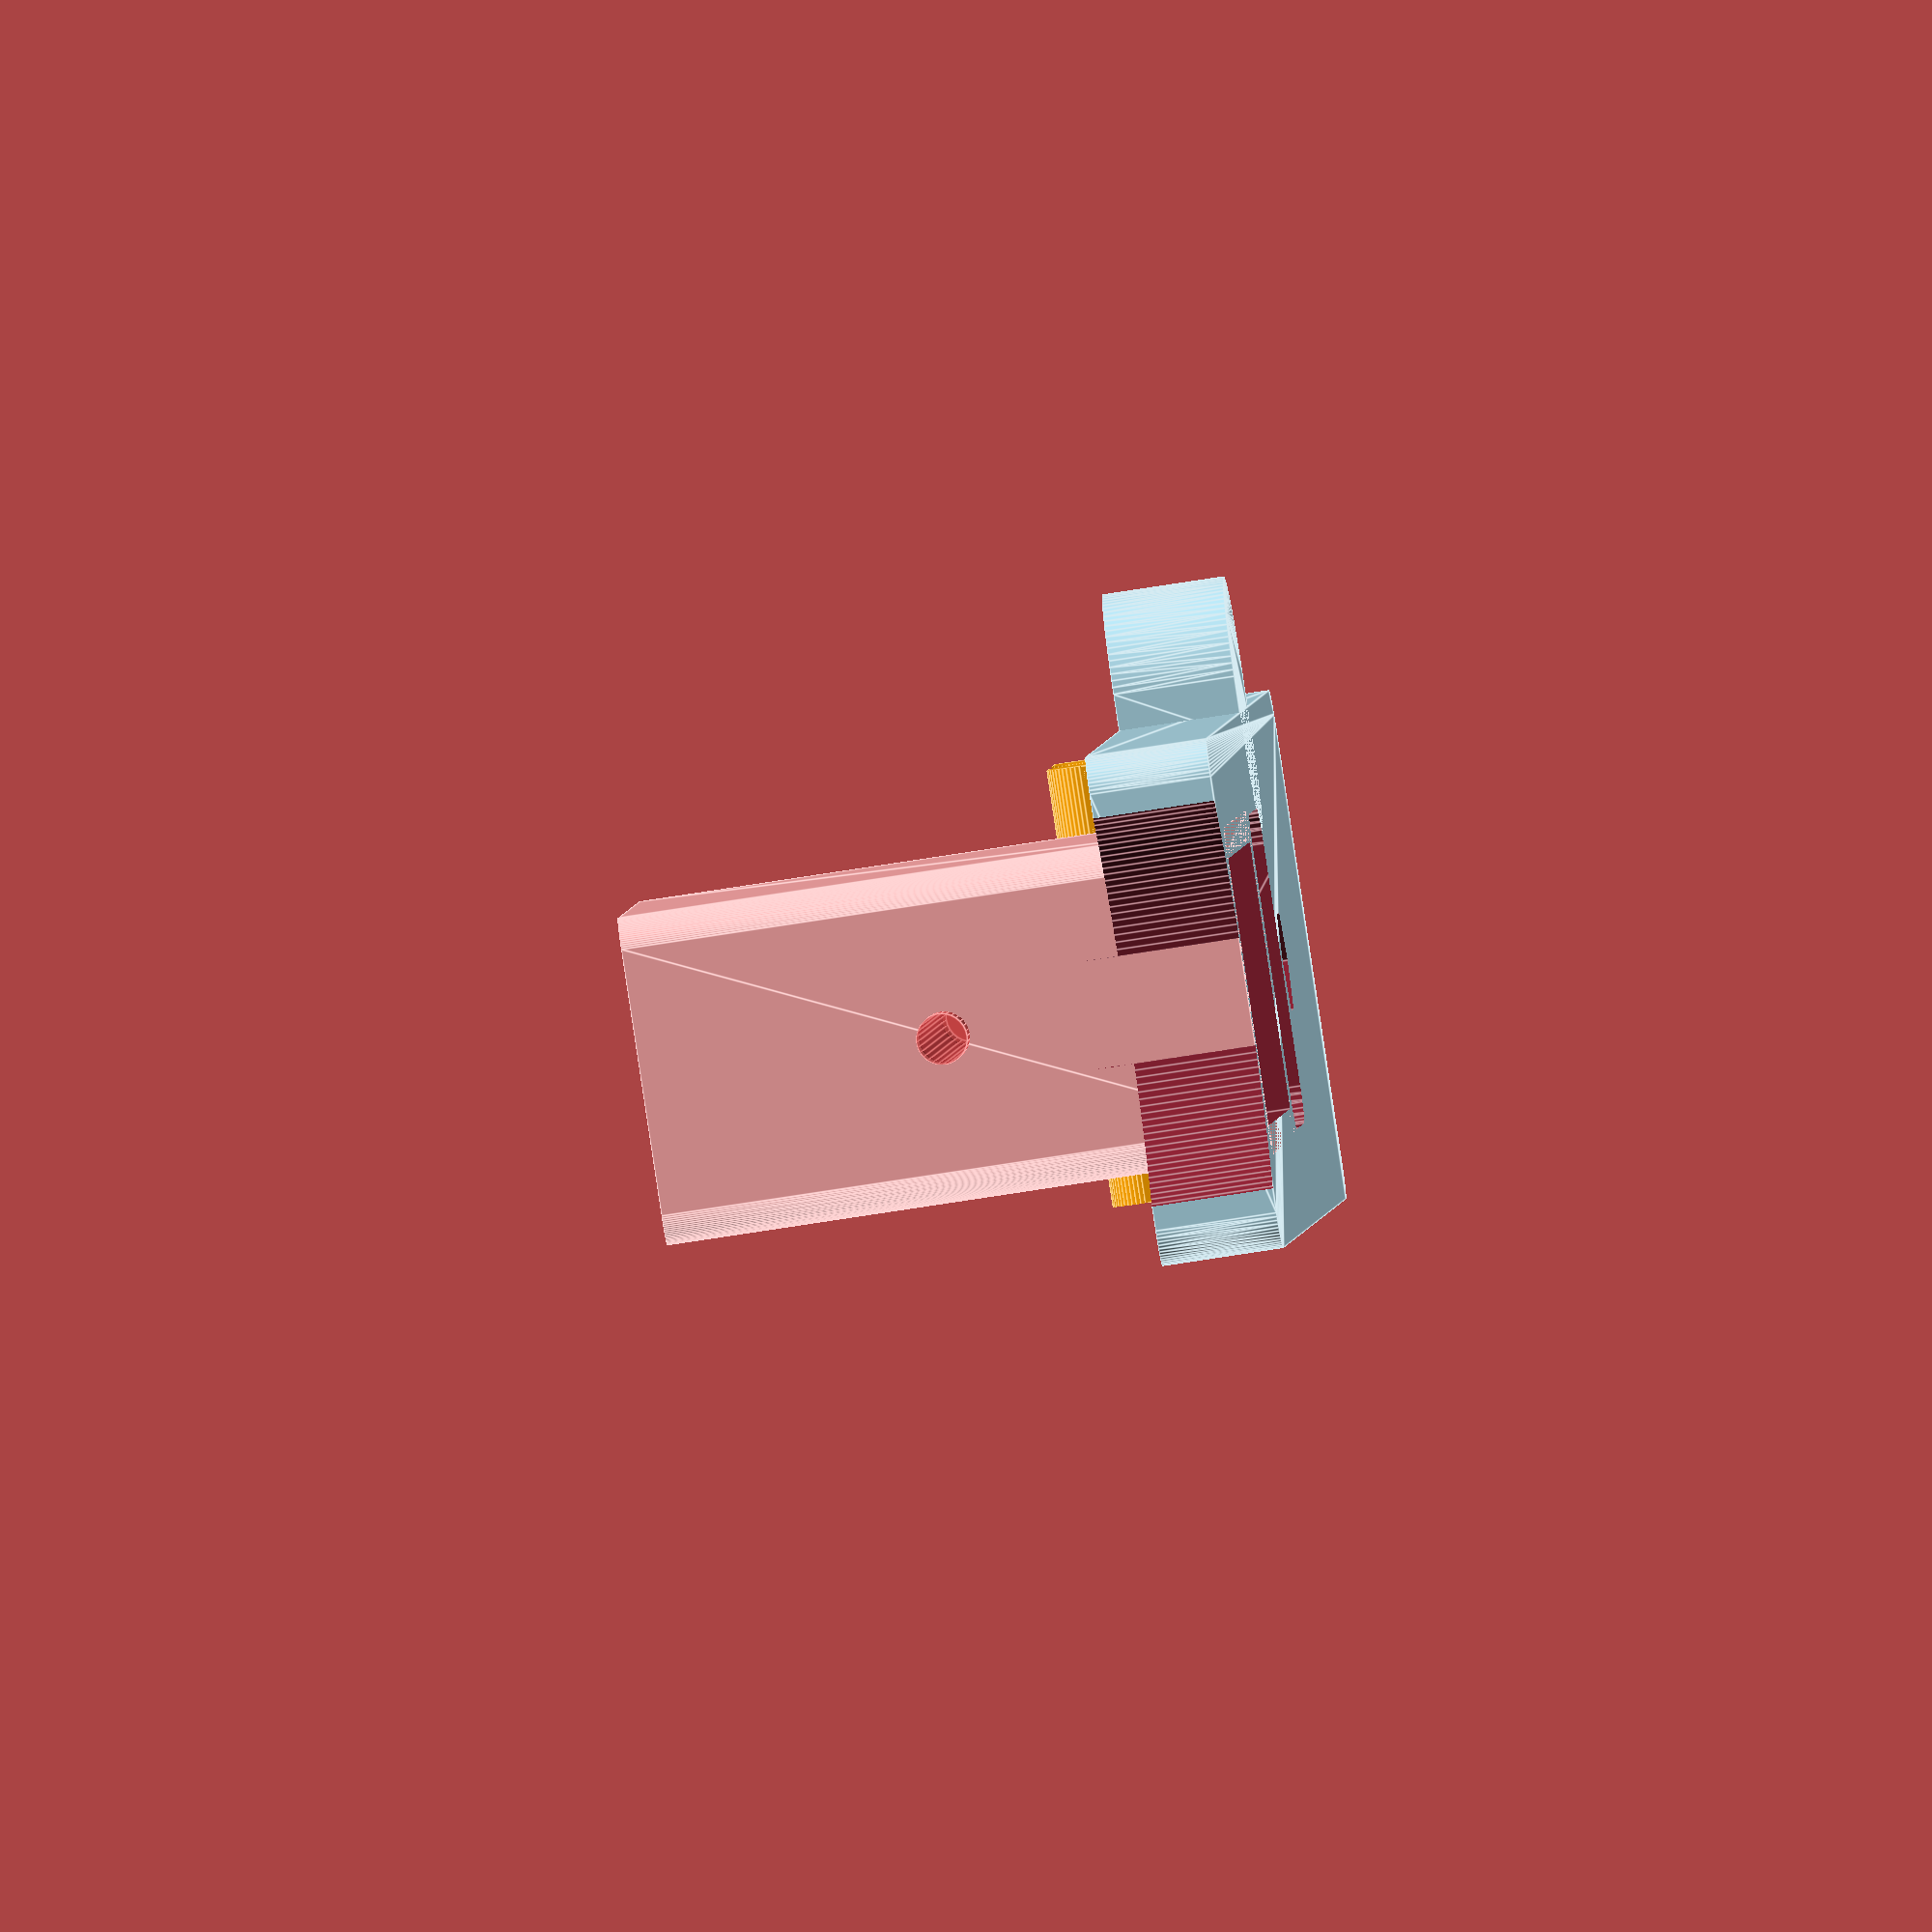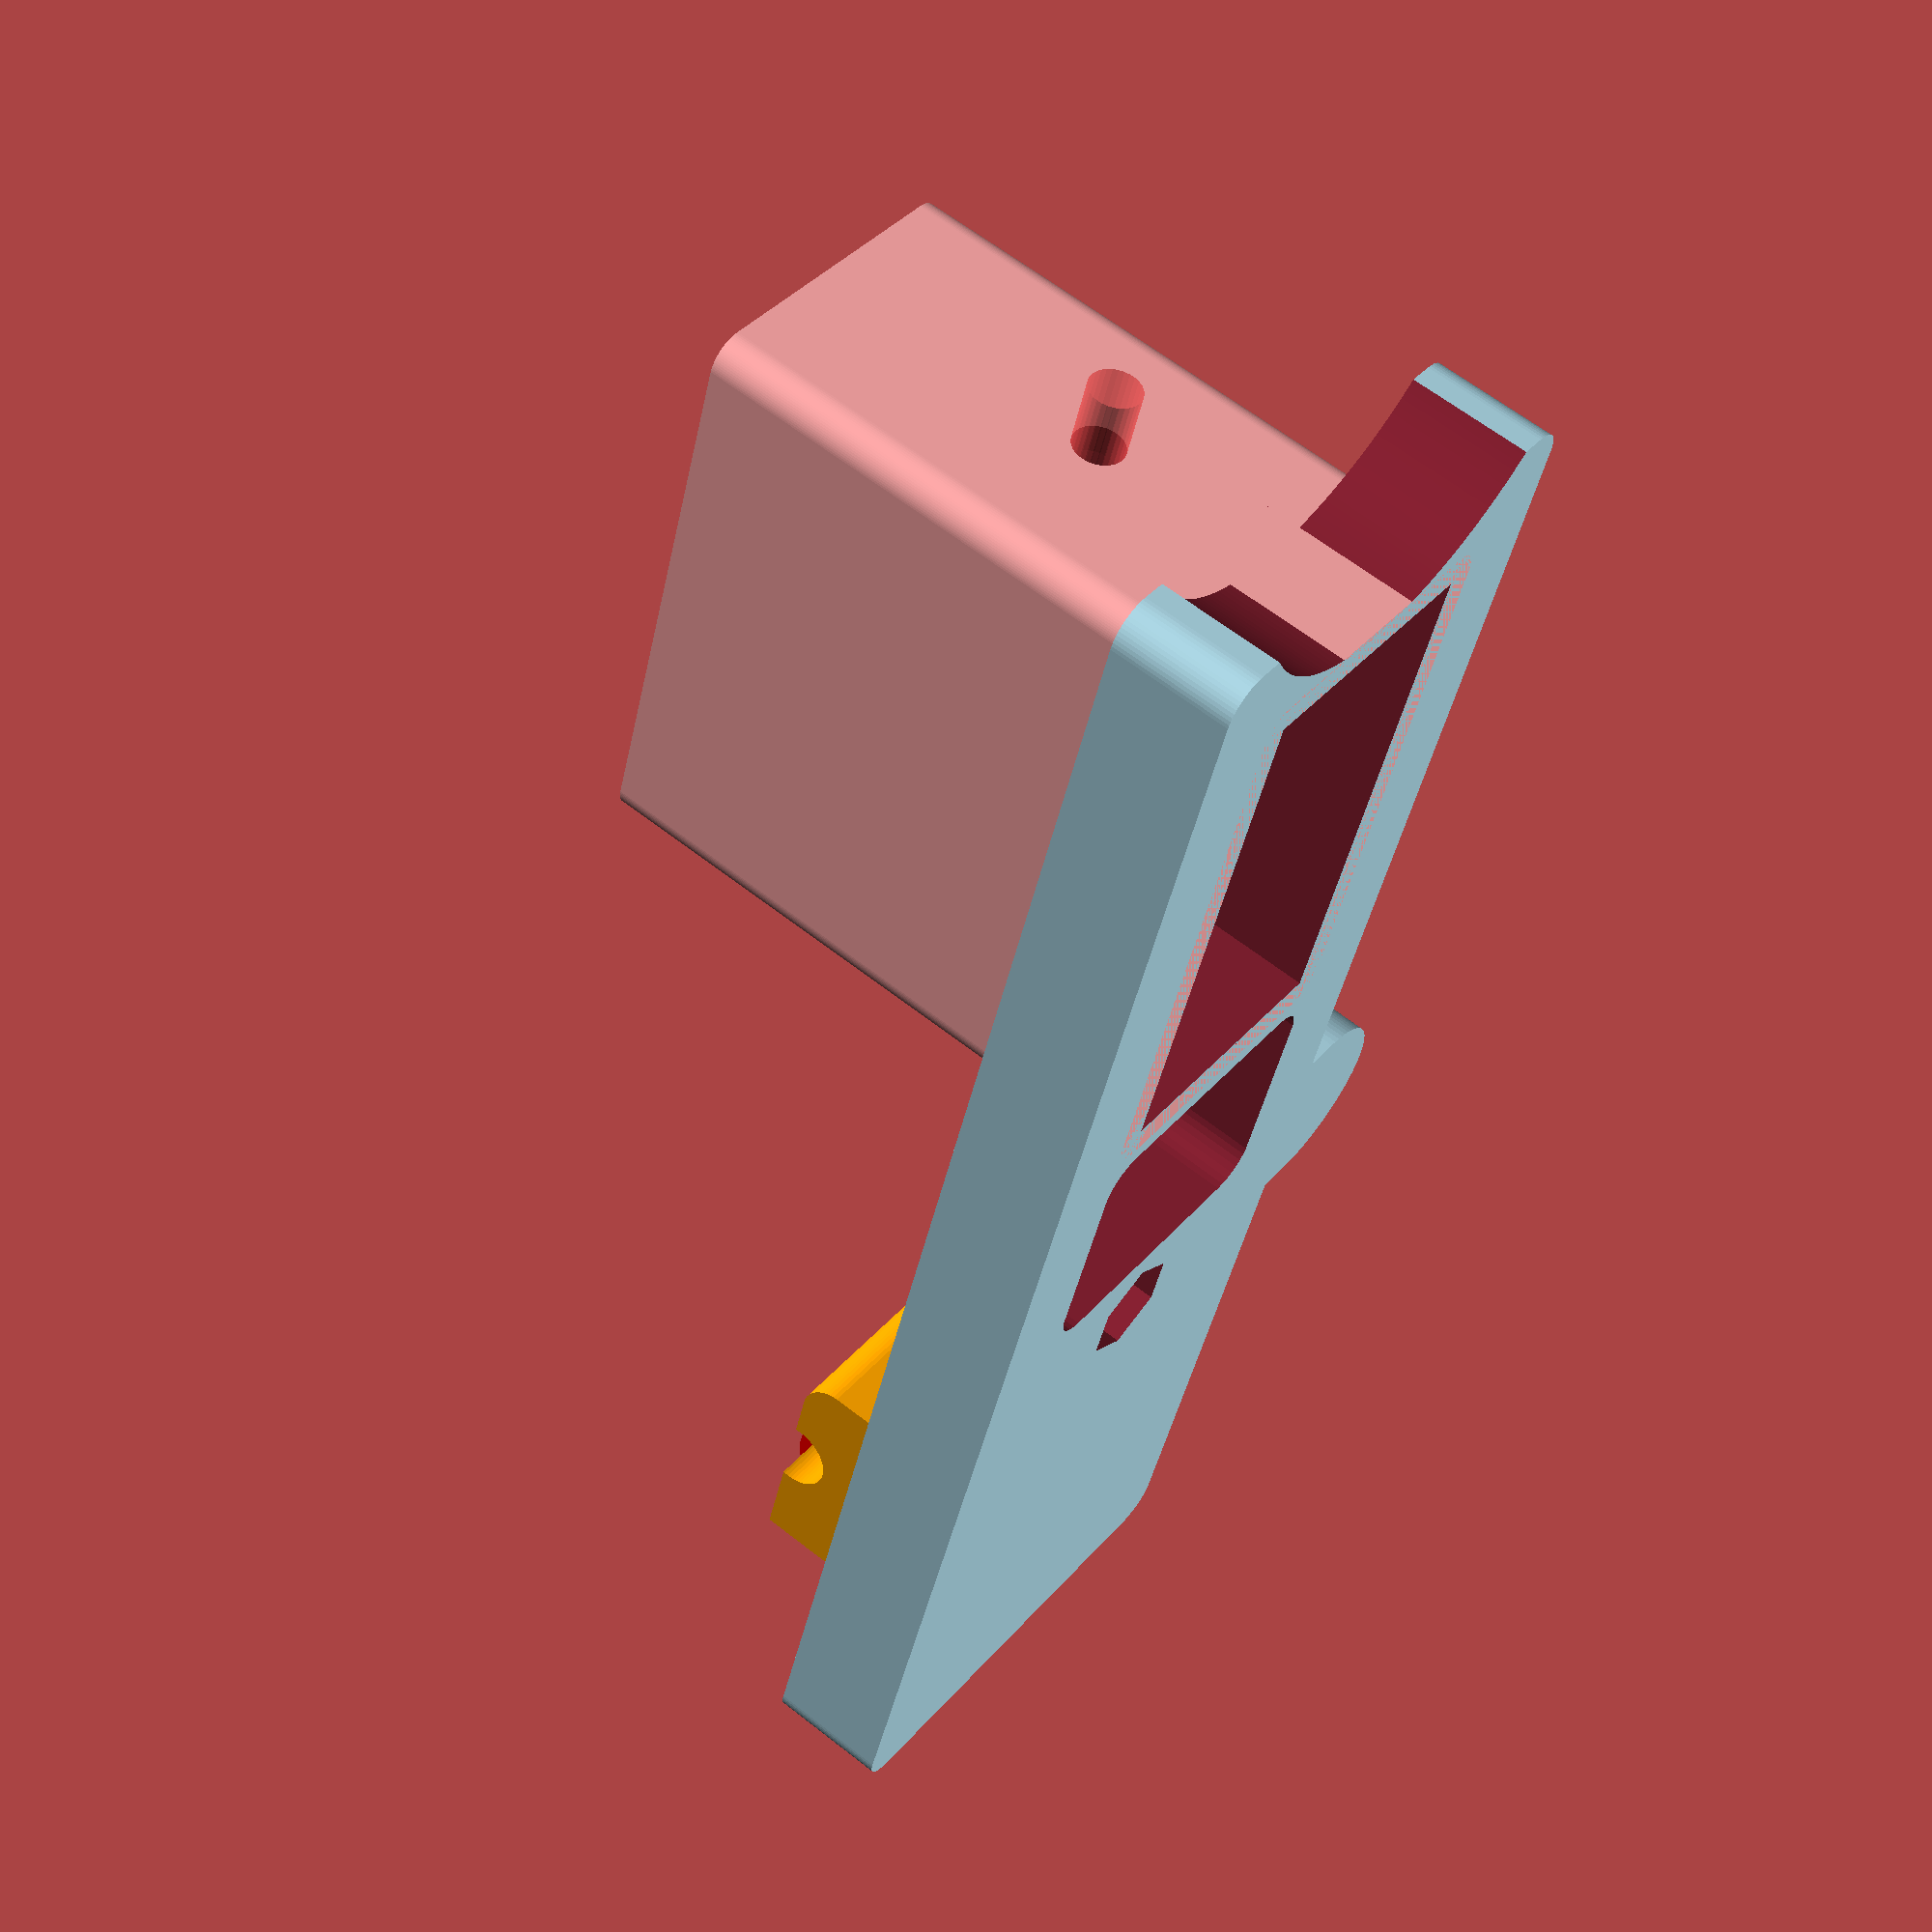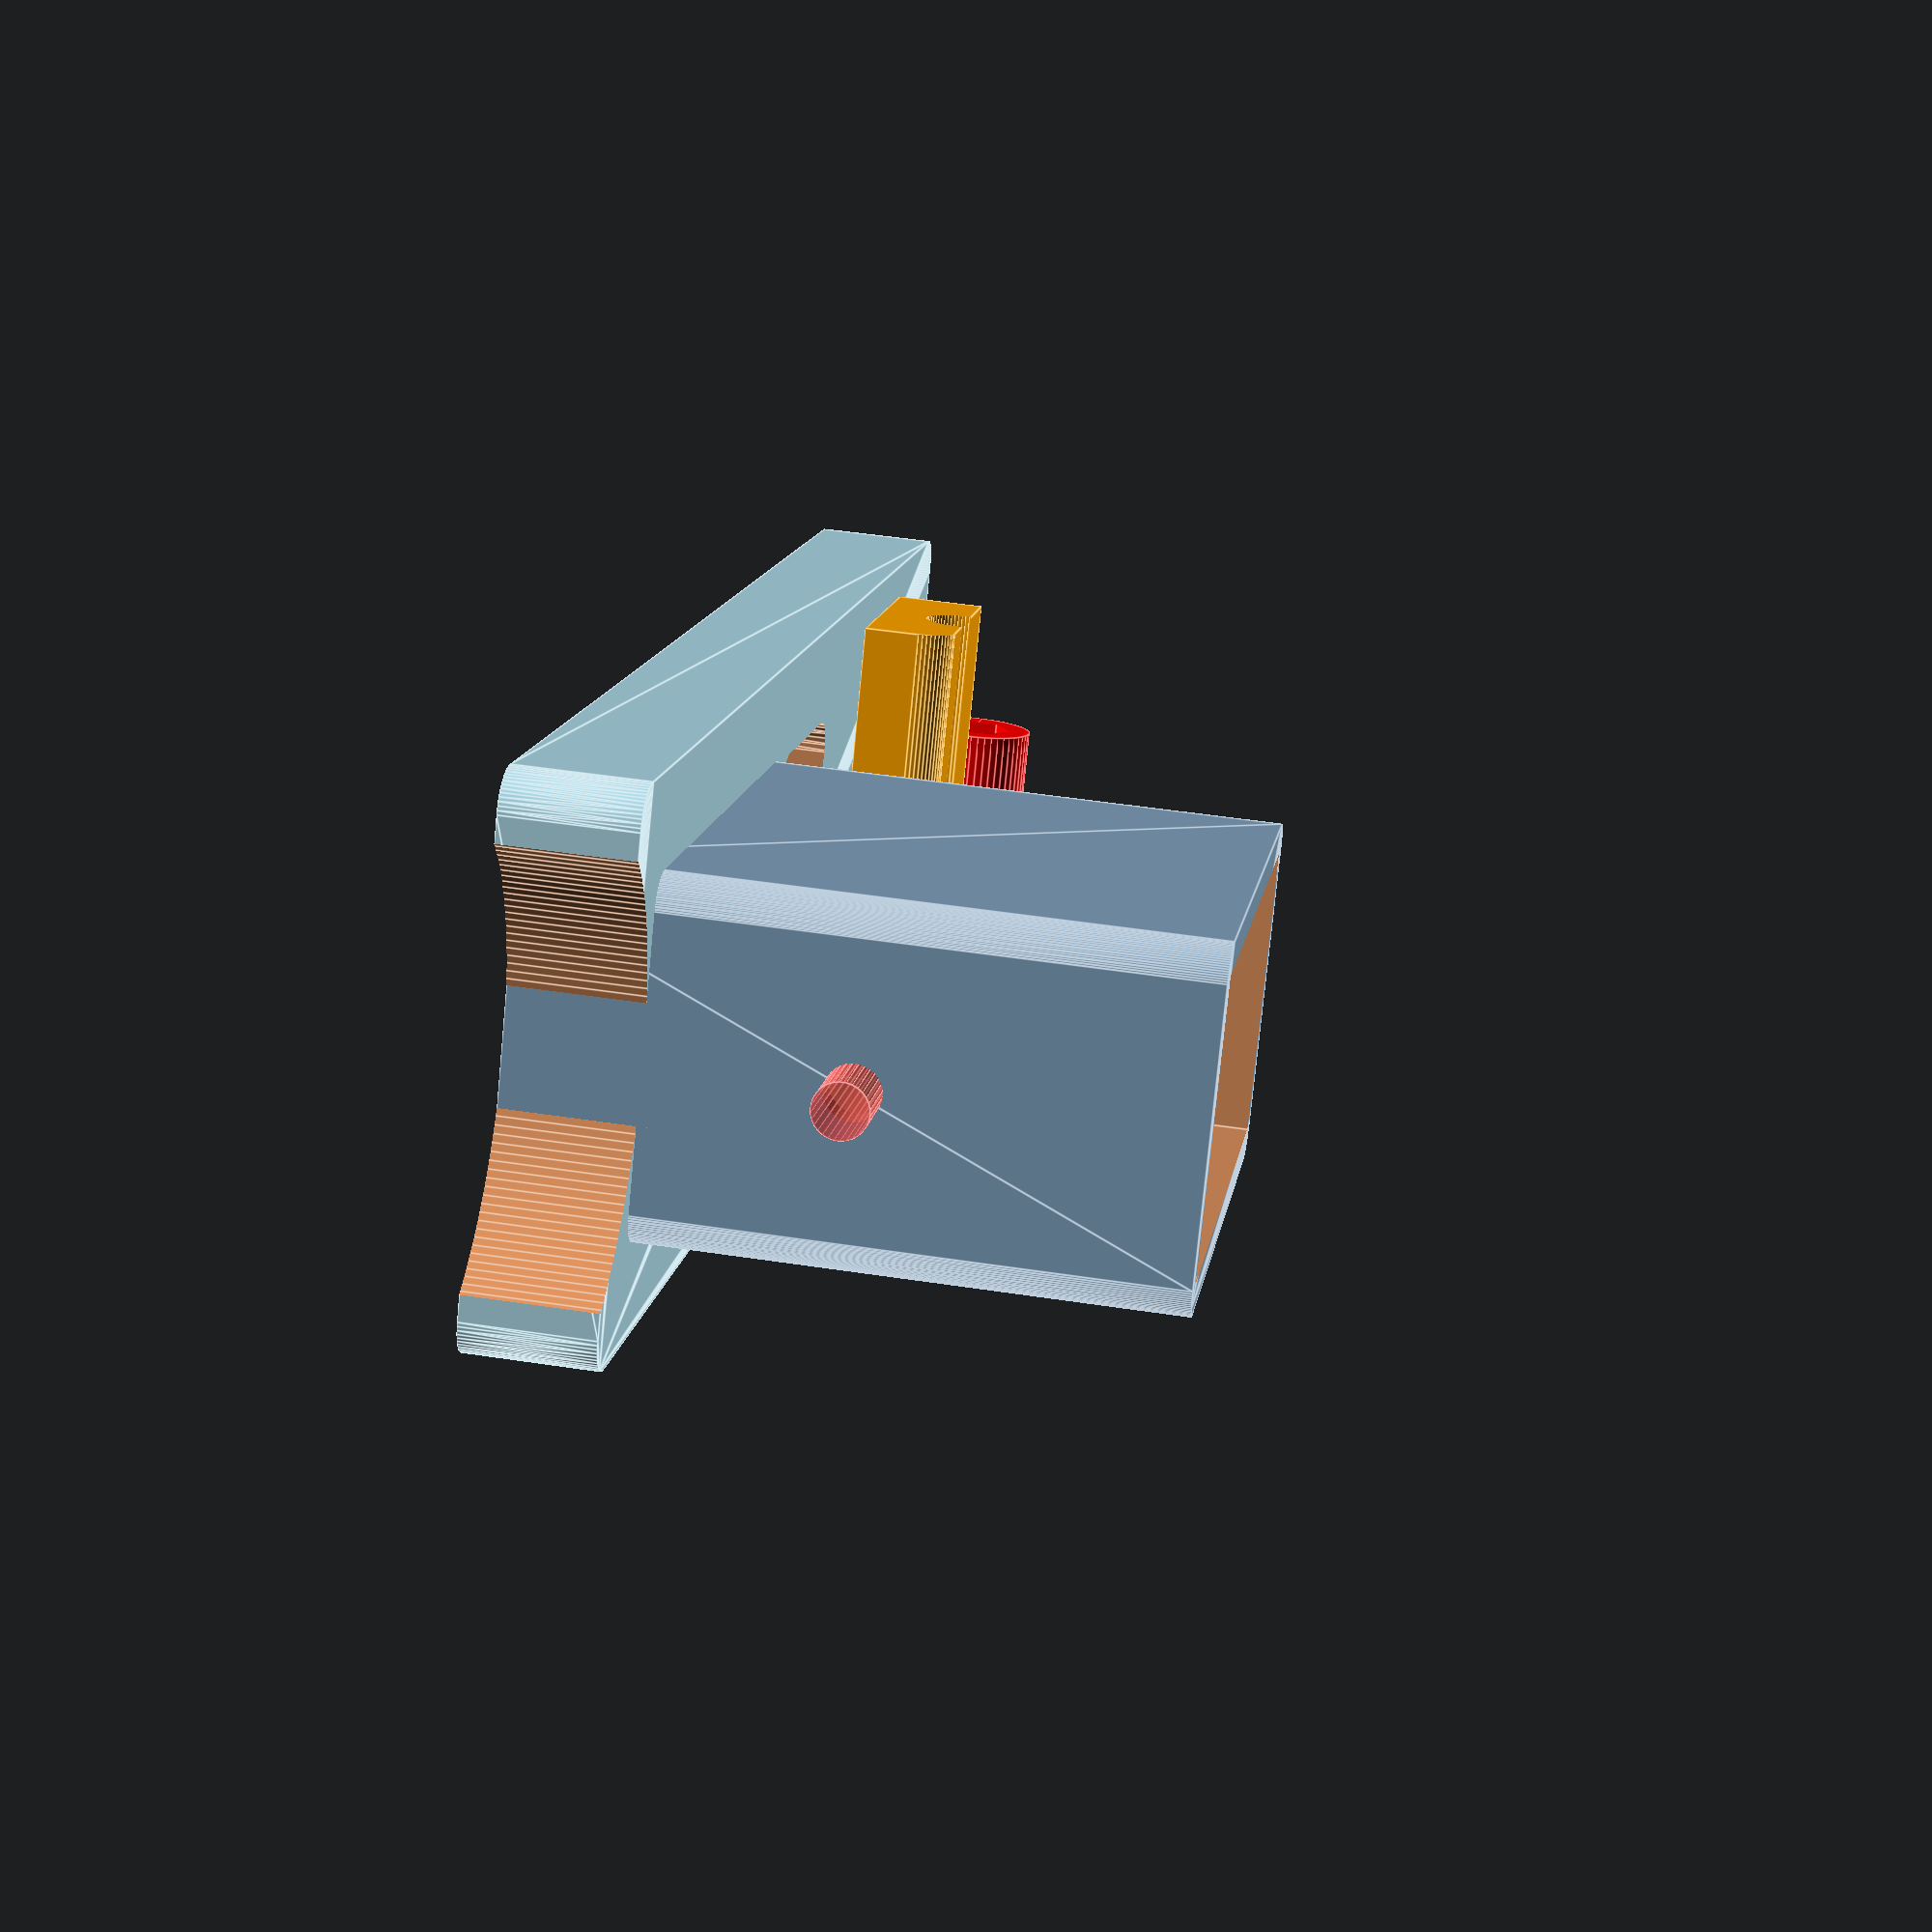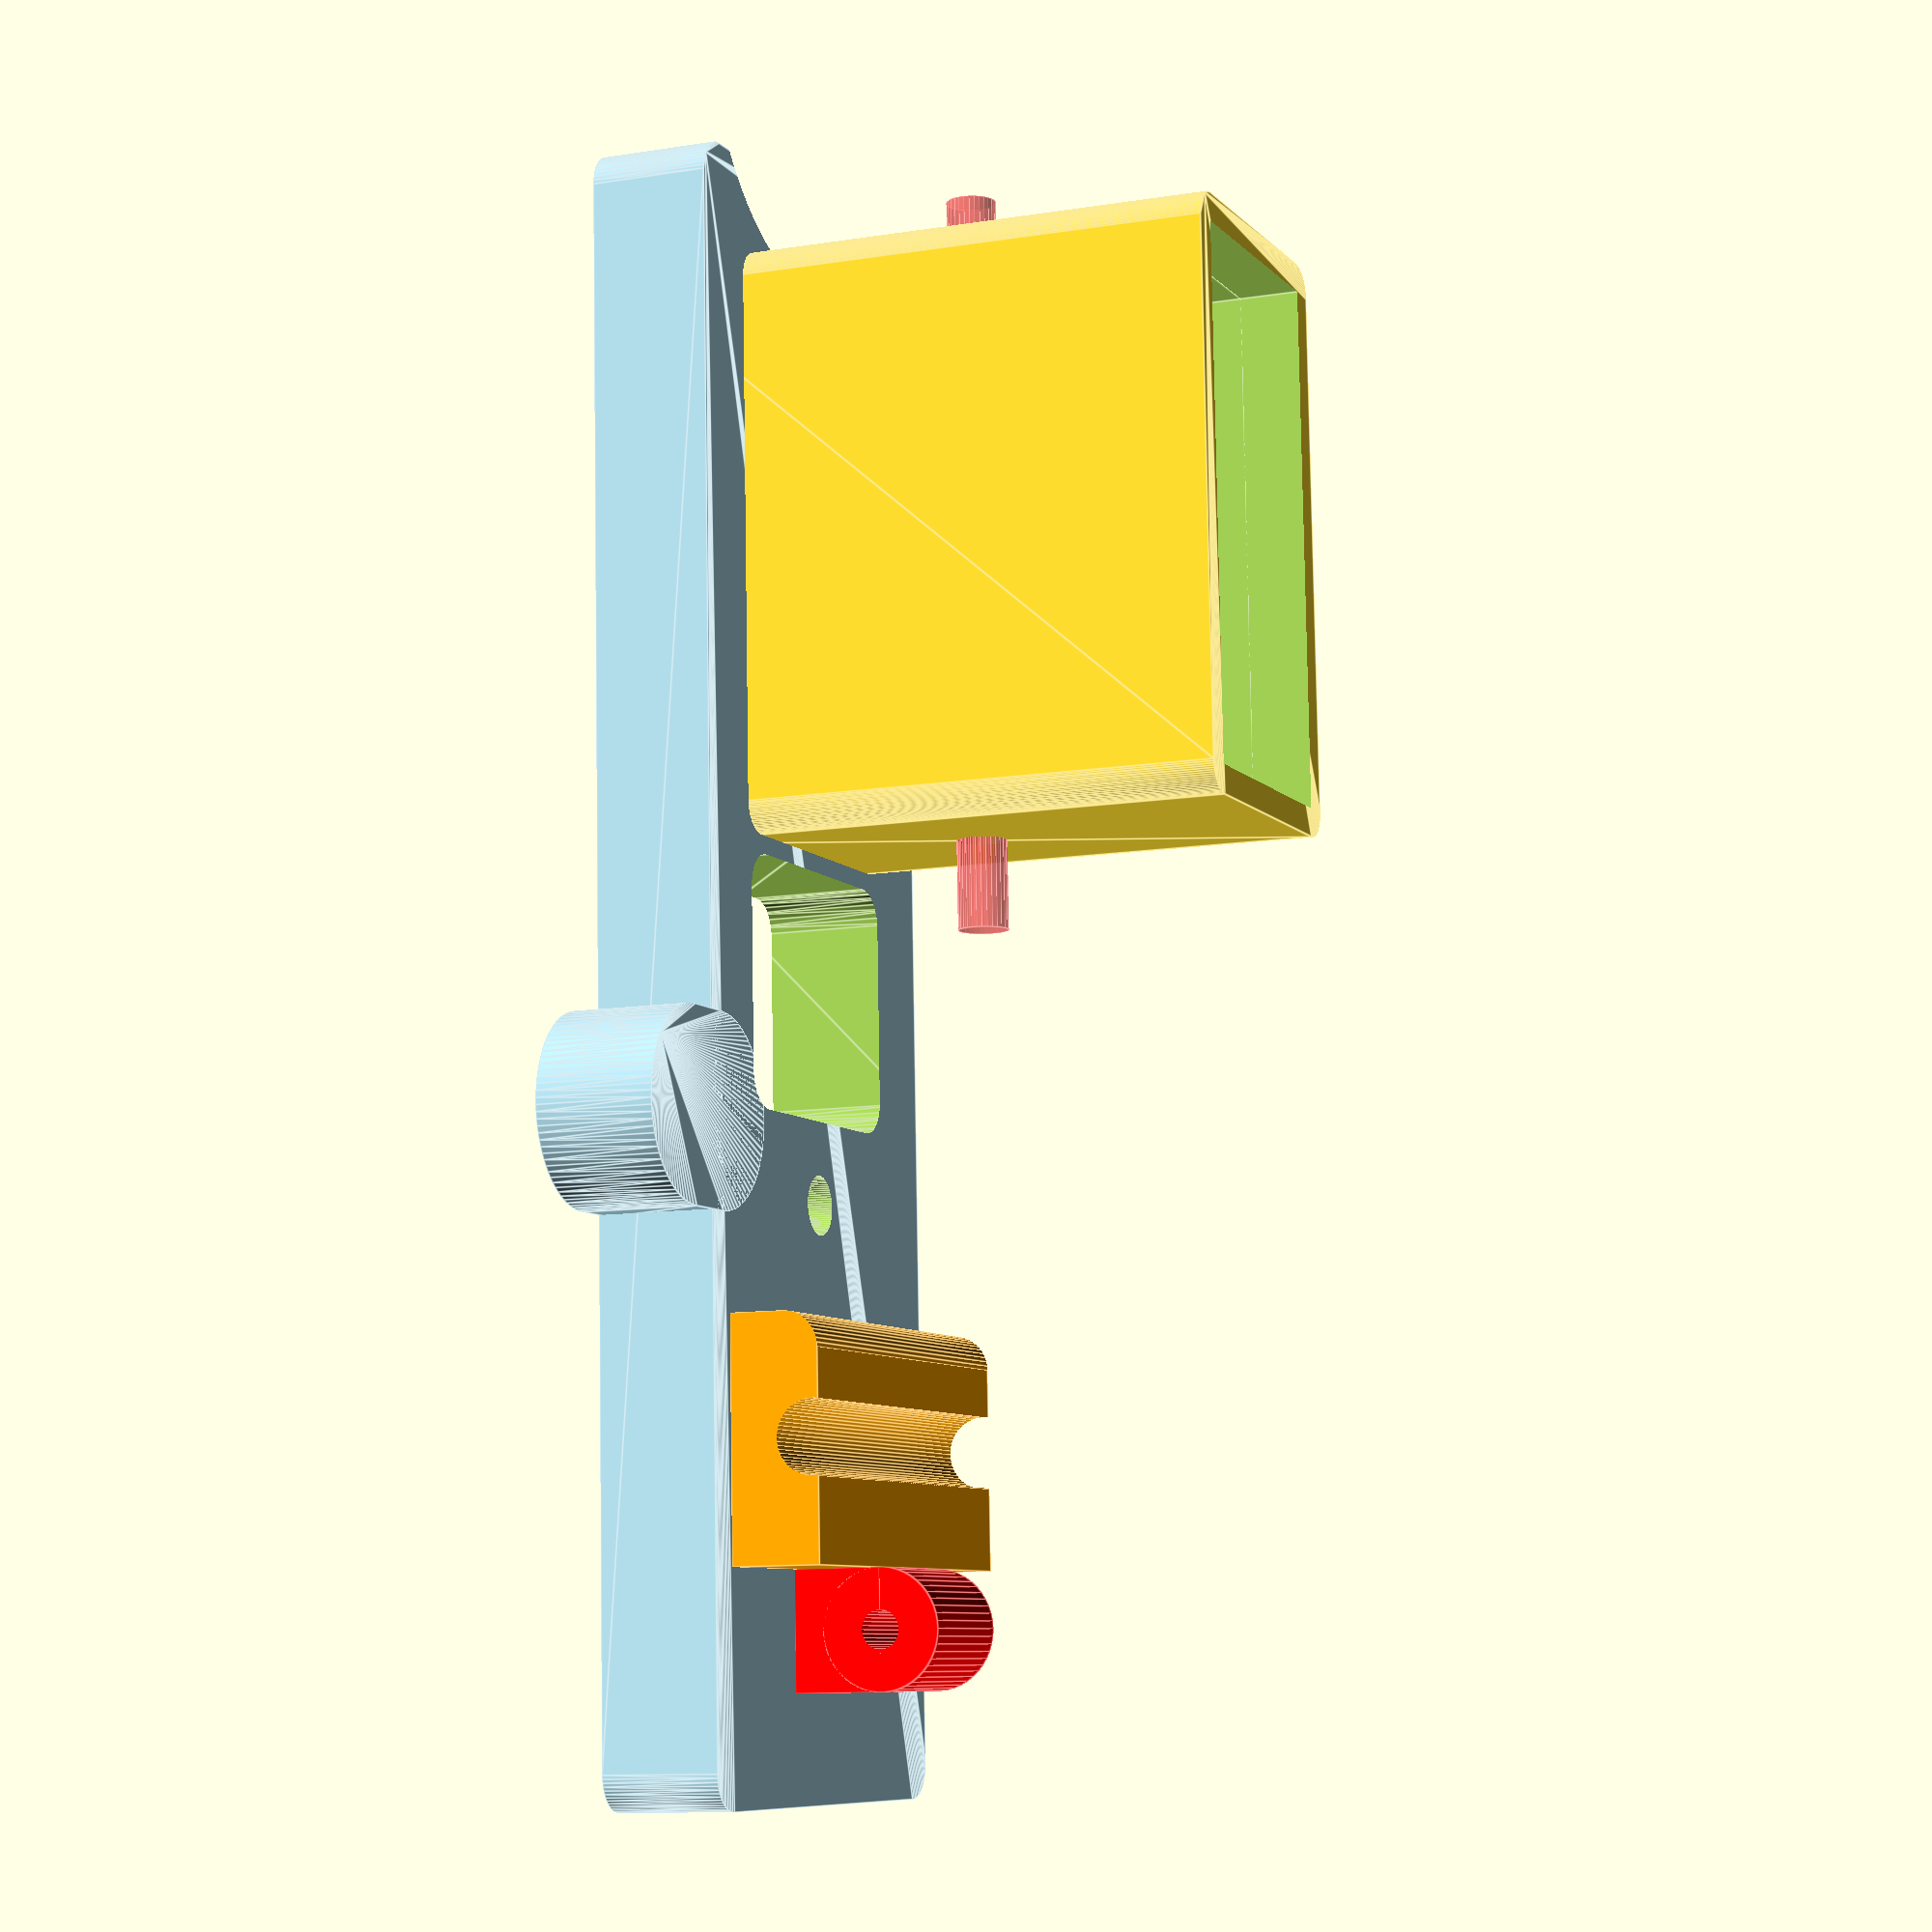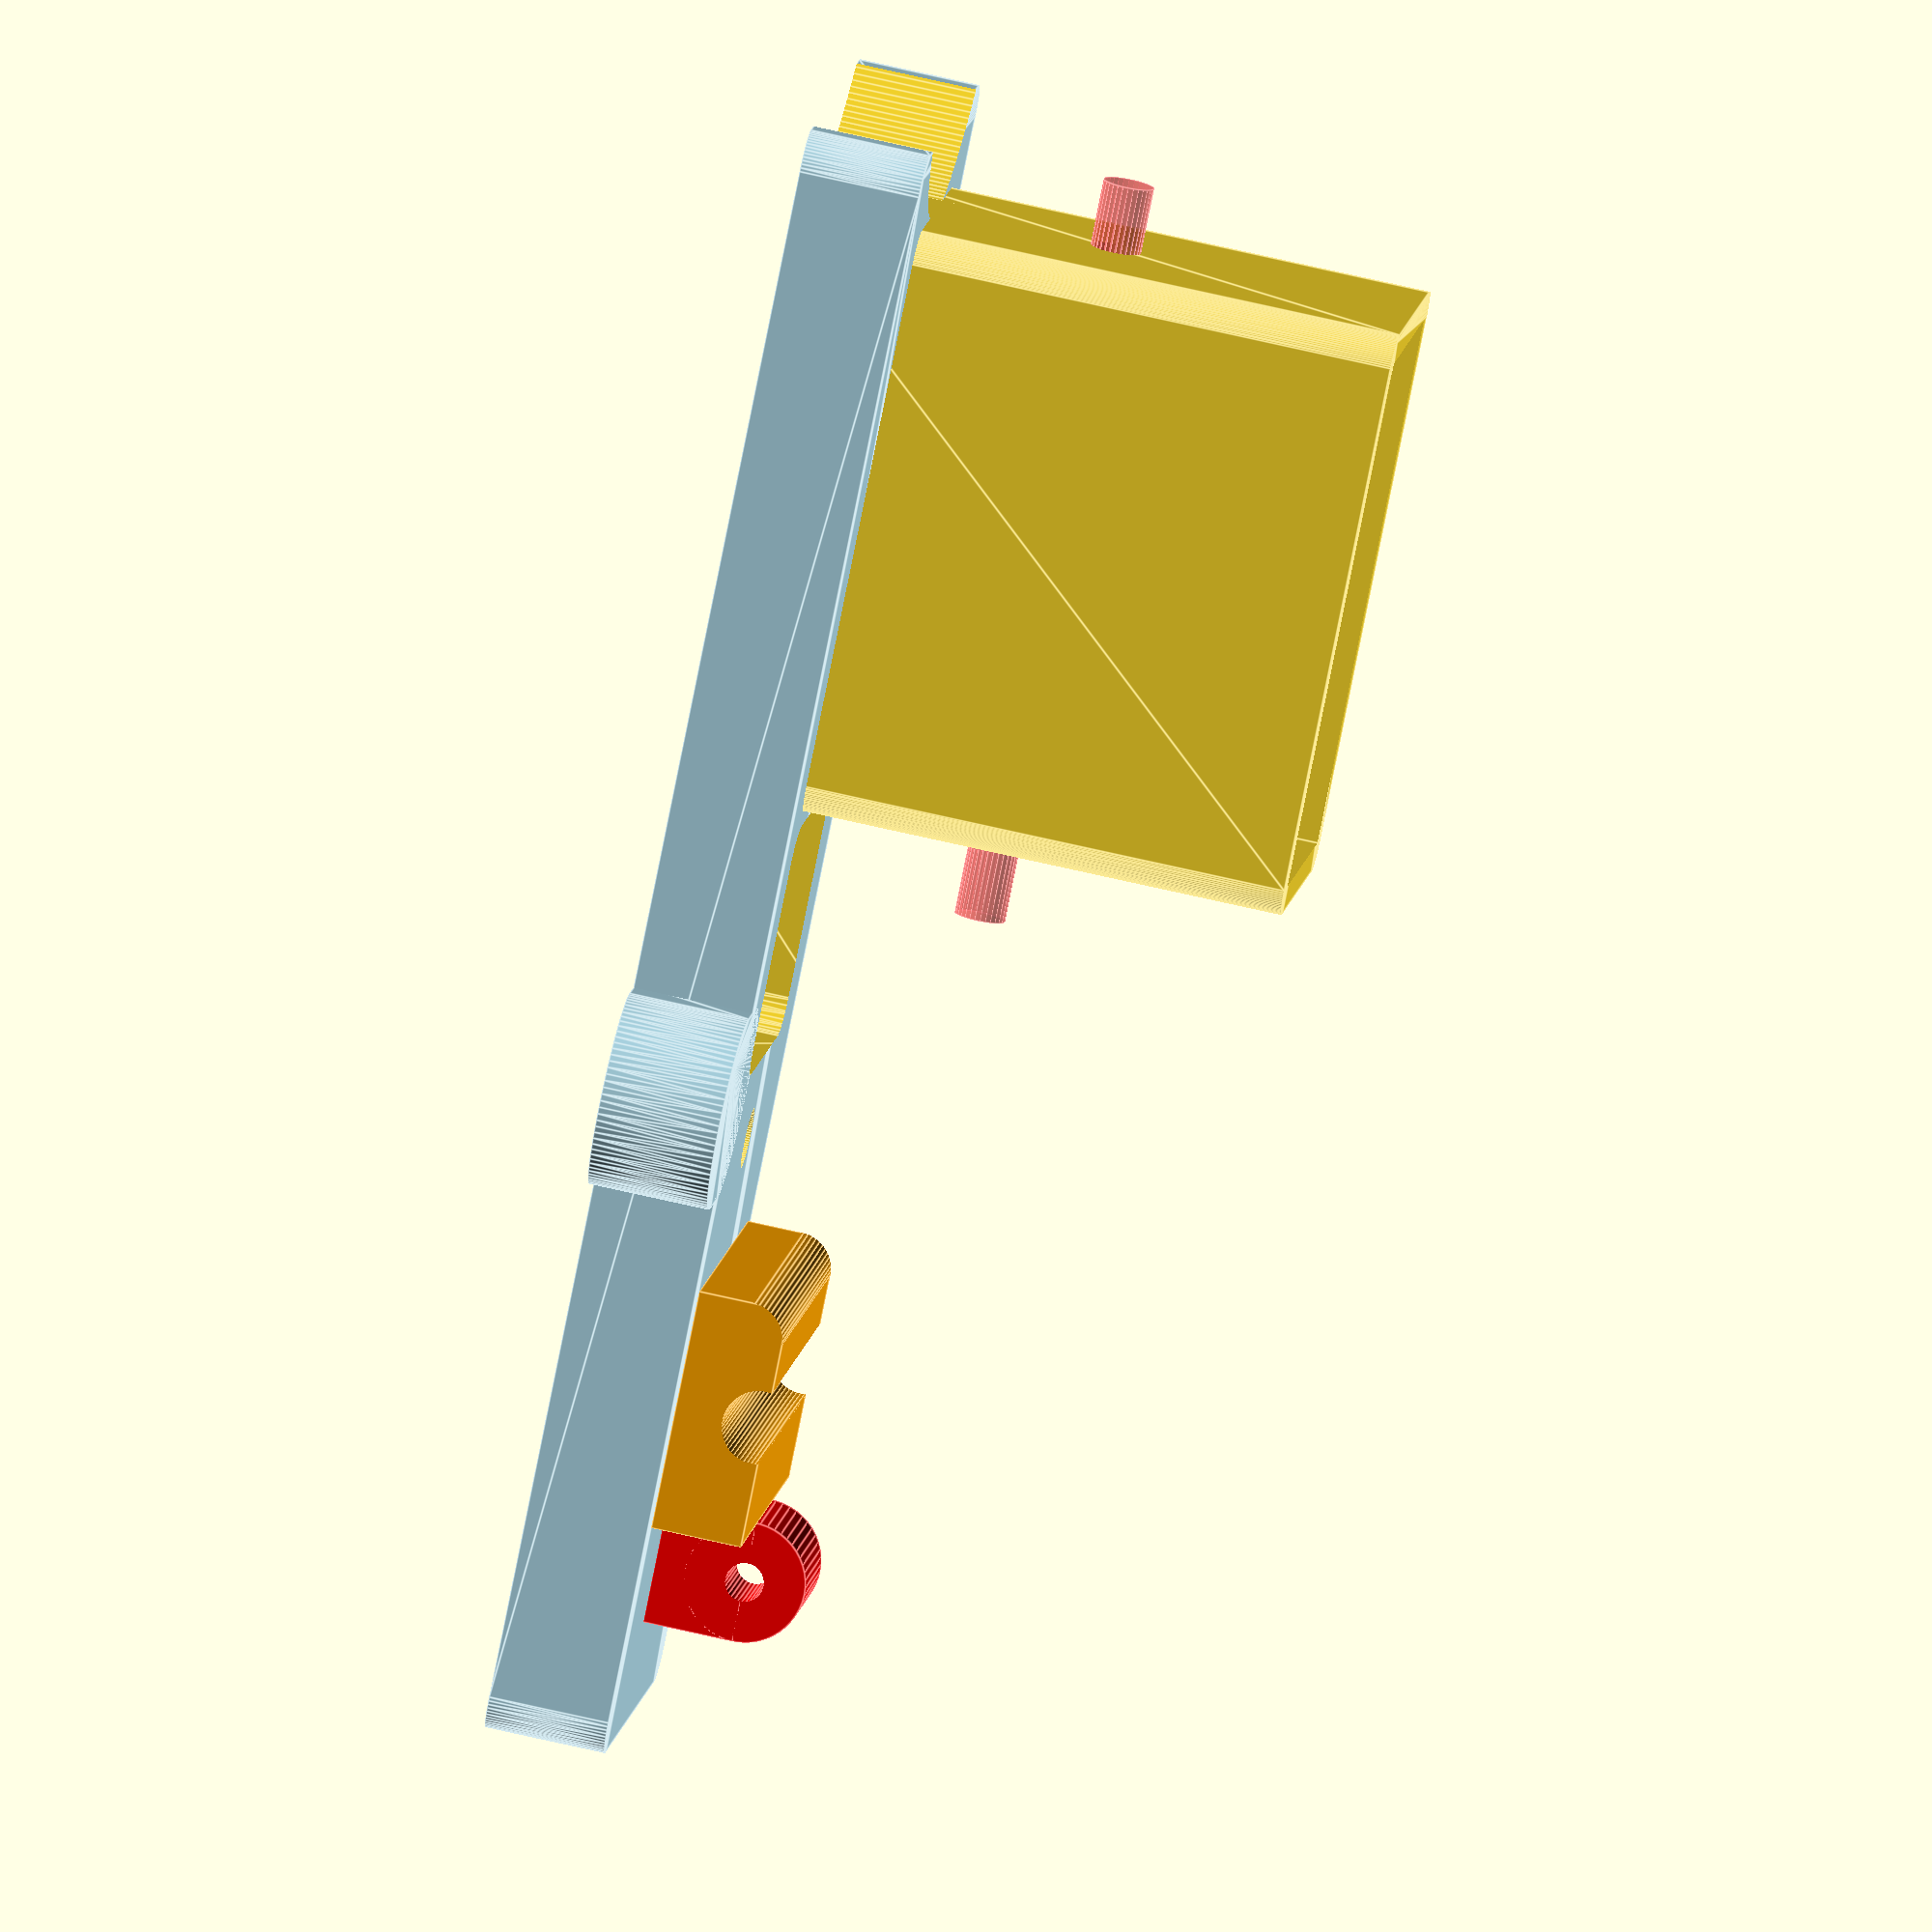
<openscad>
anchop = 44;	// anchura del perfil
fondop = 22;	// fondo del perfil
altop = 20;		// altura del hueco donde va encajado el perfil
pared = 6;		// espesor de la pared del hueco
hbase = 10;		// altura de la base de fijación
abase = 7;		// anchura de la base respecto del borde externo del hueco
NEMA14 = 34;	// ancho y alto del NEMA 14 de la huxley.
espesor = 7;
lanclaje = 115;	// largo de la base de anclaje


// pieza inicial a partir de la que se hace el resto de partes
module proforma(altura, ancho, fondo, pared=2.7){
	difference(){
		union(){
			hull(){
				translate([0,0,0])cylinder(h=altura, r=pared, $fn=90);
				translate([ancho,0,0])cylinder(h=altura, r=pared, $fn=90);
				translate([ancho,fondo,0])cylinder(h=altura, r=pared, $fn=90);
				translate([0,fondo,0])cylinder(h=altura, r=pared, $fn=90);
			}
		}
		// hueco del perfil de alumino ranurado a usar
		translate([-0.1,-0.1,-1])cube([ancho+0.2,fondo+0.2,altura+2]);
	}
}


// lugar donde se encajan los perfiles de alumino
module anclaje(){

	hull(){
		translate([-abase,-abase,0])cylinder(h=hbase, r=3, $fn=60);
		translate([lanclaje+abase,-abase,0])cylinder(h=hbase, r=3, $fn=60);
		translate([lanclaje+abase,fondop+abase,0])
			cylinder(h=hbase, r=3, $fn=60);
		translate([-abase,fondop+abase,0])cylinder(h=hbase, r=3, $fn=60);
	}
	// para amarrar una cadena portacables
	translate([70,30,0])hull(){
		cylinder(h=hbase, r=8, $fn=90);
		translate([0,5,0])cylinder(h=hbase, r=8, $fn=90);
	}
}


// una bisagra sobre la que pivota el marco de alumino
// igual para la parte superior e inferior de la bisagra
module bisagra(altura,anchura){	
		translate([0,-1.5,0])difference(){
			union(){
				cylinder(h=anchura, r=5, $fn=50);
				translate([0,-5,0])cube([altura,10,anchura]);
			}		
			translate([0,0,-1])cylinder(h=anchura+2, r=1.6, $fn=30);
			translate([0,0,-2])cylinder(h=5, r=3.16, $fn=6);
		}
}


// para amarrar el eje Y al marco de alumino
module amarra(){

	color("orange")translate([-5,0,0])difference(){
		translate([-35-abase,-abase,hbase])cube([20,fondop+2*abase,17.5-hbase]);
		translate([0,0,-1])union(){
		translate([-35,-8,18.5])cube([6.1,fondop+2*abase+2,10]);
		translate([-32,fondop+abase+1,18])rotate([90,0,0])cylinder(h=fondop+2*abase+2, r=3.05, $fn=60);
		// esquinas redondeadas	
		/*translate([-25,-10,15.5])difference(){
			cube([5,50,5]);
			translate([0,-3,0])rotate([-90,0,0])cylinder(h=55, r=3, $fn=50);
			}*/
		translate([-39,-10,15.5])rotate([0,-90,0])difference(){
			cube([5,50,5]);
			translate([0,-3,0])rotate([-90,0,0])cylinder(h=55, r=3, $fn=50);
			}
		}
	}
	color("red"){
		translate([-23.55,5,17.45])rotate([0,90,90])
			bisagra(altura=17.5-hbase, anchura=(fondop+2*abase)/3);
	}
}


module presilla_eje_y(){

	difference(){
		color("pink")union(){
			translate([-45-abase,-abase,17.5])
				cube([25,fondop+2*abase,5]);
			translate([-23.5,5,17.5])rotate([90,-90,0])
				bisagra(altura=5, anchura=(fondop+2*abase)/3);
			translate([-23.5,29,17.5])rotate([90,-90,0])
				bisagra(altura=5, anchura=(fondop+2*abase)/3);
	
			difference(){
				hull(){
					translate([-45-abase,-abase,hbase])
						cube([10,fondop+2*abase,22.5-hbase]);
					translate([-50-abase,(fondop)/2,hbase])
						cylinder(h=22.5-hbase, r=10, $fn=80);
				}
				translate([-44,-10,14.5])hull(){
					translate([-3,-3,-5])cube([15,50,1]);
					translate([12,-3,-5])cube([1,50,8]);
					translate([0,-3,0])rotate([-90,0,0])
						cylinder(h=50, r=3, $fn=50);
				}
			}
		}
		// muesca para la varilla roscada
		translate([-37,fondop+abase+1,16.75])rotate([90,0,0])
			cylinder(h=fondop+2*abase+2, r=3.05, $fn=60);
		// hueco para el tornillo fijador M5 de cabeza hexagonal
		translate([-50-abase,(fondop)/2,-hbase])
			cylinder(h=50, r=2.5, $fn=80);
		// rebaje para la ruleta de apriete del tornillo fijador M5
		translate([-50-abase,(fondop)/2,hbase+8])
			cylinder(h=10, r=13.5, $fn=120);
	}
}


module rosca_presilla_eje_y(altura=5, radio=12, paso=15, metrica=5){

color("orange")difference(){
	union(){
		cylinder(h=altura/2, r=radio, $fn=radio*10);
		translate([0,0,altura/2])
			cylinder(h=altura/2, r1=radio, r2=radio-(radio*0.25), $fn=90);
	}
	if (metrica == 3){
		translate([0,0,-1])cylinder(h=4, r=3.2, $fn=6);
	}else
		{
		translate([0,0,-1])cylinder(h=4, r=4.6, $fn=6);
		}
	translate([0,0,-3])cylinder(h=altura+10, r=metrica/2, $fn=100);
	}
for (ang=[0:paso:360]){
	rotate([0,0,ang])translate([radio,0,0])
		cylinder(h=altura/2, r=1.5, $fn=60);
	}
}


// para estabilidad del marco con los perfiles
module peana(alto=25){
	union(){
	difference(){
		union(){
			proforma(altura=alto, ancho=anchop, fondo=fondop, pared=2.5); 
			difference(){
				color("lightblue")anclaje();
				// vano central
				translate([51,1,0])hull(){
					translate([0,0,-2])cylinder(h=15, r=3, $fn=30);
					translate([15,0,-2])cylinder(h=15, r=3, $fn=30);
					translate([0,20,-2])cylinder(h=15, r=3, $fn=30);
					translate([15,20,-2])cylinder(h=15, r=3, $fn=30);
				}
				// hueco para el tornillo fijador M5...
				translate([76,(fondop)/2,-2])
					cylinder(h=50, r=2.5, $fn=80);
				// ... y la tuerca.
				translate([76,(fondop)/2,-1])
					cylinder(h=7, r=4.6, $fn=6); // hueco para tuerca M5.
				// bocado en los extremos de la peana
				translate([-22,fondop/2,-2])cylinder(h=15, r=20, $fn=200);
				//translate([128,fondop/2,-2])cylinder(h=15, r=20, $fn=200);
			}
		}
		// hueco para tornillos de fijacion al perfil
		#translate([-8,11,alto/2])rotate([0,90,0])
			cylinder(h=anchop+2*pared+6,r=2.1,$fn=30);
		// vano en el anclaje
		translate([-0.1,-0.1,-5])cube([anchop,fondop,50]);
	}
	//color("red"){translate([2,-pared-2.49,hbase+15])rotate([0,90,0])
	//	bisagra(altura=25,anchura=10);
	//translate([32,-pared-2.49,hbase+15])rotate([0,90,0])
	//	bisagra(altura=25,anchura=10);
	/*translate([anchop-5.8,(fondop-8)/2,0])
		presilla_perfil(largo=13, hole=false);
	mirror([1,0,0])translate([-5.6,(fondop-8)/2,0])
		presilla_perfil(largo=13, hole=false);*/
	}
	translate([133,0,0])amarra();
	//}
}


// para estabilidad del marco con los perfiles
module peana_02(alto=48, pared=2.7, perfil=22,mtor=3){

	difference(){
		union(){
			proforma(altura=alto, ancho=anchop, fondo=fondop, pared=pared); 

			color("pink")translate([anchop+2.1,-perfil,0])
				cube([perfil+pared,3*perfil,12]);

			color("cyan")translate([anchop+2.1,-perfil,0])
				cube([pared,3*perfil,alto]);

			color("red")translate([anchop+0.1,-2.7,0])
				cube([pared,perfil+5.4,alto]);
		}
		// hueco para tornillos de fijacion al perfil vertical
		translate([-1.5*pared,11,alto/2])rotate([0,90,0])
			cylinder(h=60,r=(mtor/2)+0.1,$fn=30);
		// rebaje para hacer las patas del asiento del perfil horizontal
		translate([anchop+(perfil/2)+pared+2,60,-1])rotate([90,0,0])hull(){
			cylinder(h=100,r=perfil/3, $fn=6);
			translate([0,perfil/3,0])
				cylinder(h=100,r=perfil/6, $fn=6);
		}
		// rebaje en la base de asiento del perfil
		translate([55,-7,-10])hull(){
			translate([0,0,0])cylinder(h=alto, r=pared, $fn=90);
			translate([20,0,0])cylinder(h=alto, r=pared, $fn=90);
			translate([20,36,0])cylinder(h=alto, r=pared, $fn=90);
			translate([0,36,0])cylinder(h=alto, r=pared, $fn=90);
		}
		// taladros para los tornillos fijadores del perfil horizontal
		translate([anchop+(perfil/2)+pared+2,perfil+15,0])
			cylinder(h=30, r=(mtor/2)+0.1, $fn=60);
		translate([anchop+(perfil/2)+pared+2,-15,0])
			cylinder(h=30, r=(mtor/2)+0.1, $fn=60);
		// hueco para la cabeza del tornillo
		translate([anchop+(perfil/2)+pared+2,perfil+15,-1])
			cylinder(h=10.5, r=3, $fn=60);
		translate([anchop+(perfil/2)+pared+2,-15,-1])
			cylinder(h=10.5, r=3, $fn=60);
		// tornillos horizontales
		translate([anchop-1,-15,(perfil/2)+13])rotate([0,90,0])
			cylinder(h=5*pared, r=(mtor/2)+0.1, $fn=60);
		translate([anchop-1,perfil+15,(perfil/2)+13])rotate([0,90,0])
			cylinder(h=5*pared, r=(mtor/2)+0.1, $fn=60);
		// bisel lateral en la pared del perfil horizontal
		translate([anchop-2,-26,25])rotate([45,0,0])cube([10,50,50]);
		translate([anchop-2,13,60])rotate([-45,0,0])cube([10,50,50]);
		// tornillos fijadores de la caja de conexiones
		translate([11,-5,35])rotate([-90,0,0])
			cylinder(h=alto, r=1.6, $fn=90);
		translate([33,-5,35])rotate([-90,0,0])
			cylinder(h=alto, r=1.6, $fn=90);
	}
}



// parte superior del juego de bisagras que pliega el marco de
// aluminio y que soporta el motor y la varilla lisa del eje Z
module cierre(altura, ancho, fondo){

	proforma(altura, ancho=anchop, fondo=fondop);
	translate([12,-pared-2.49,altura])rotate([0,90,0])bisagra(altura,20);
	translate([anchop-5.8,(fondop-8)/2,0])
		presilla_perfil(largo=5, hole=false);
	mirror([1,0,0])translate([-5.6,(fondop-8)/2,0])
		presilla_perfil(largo=5, hole=false);
}


module portamotor_Z(esp=5){
	difference(){
		union(){
			translate([NEMA14-4,fondop+pared+6.9,0])rotate([0,0,90])
				portamotor(espesor=esp);
			translate([17+25,fondop+(pared/2)+23,esp])
				cylinder(h=5, r1=6.5, r2=4.5, $fn=50);
			translate([17+25,fondop+(pared/2)+23,0])
				cylinder(h=esp, r=6.5, $fn=50);
		}
		union(){
		// hueco para la barra lisa
		translate([17+25,fondop+(pared/2)+23,esp+2])
			cylinder(h=15,r=3.08,$fn=50);
		//translate([40,45.5,-1])cube([30,1,10]);
			// esquina redondeada
			translate([anchop-1,NEMA14+fondop+pared-1,-3])difference(){
				cube([5,5,esp+5]);
				translate([0,0,-3])cylinder(h=20,r=4,$fn=50);
			}
		}
	}
	// separacion del hueco del perfil
	#translate([0,(fondop+pared/2)-2,0])cube([NEMA14+13.1,8,esp]);
	// porta final de carrera
	translate([anchop+2,3*NEMA14/4,0])difference(){
			hull(){
				cube([7,26,esp]);
				translate([14,3,0])cylinder(h=esp, r=3, $fn=50);
				translate([14,23,0])cylinder(h=esp, r=3, $fn=50);
			}
			// hueco para el final de carrera
			translate([7.2,3,-1])cube([7,20.15,esp+2]);
		}
	// agujero para los tornillos laterales de fijacion al perfil
	difference(){
		proforma(altura=10,ancho=anchop, fondo=fondop);
		translate([60,fondop/2,5])rotate([0,-90,0])
			cylinder(h=70, r=1.6, $fn=30);
	}
}


module portamotor(espesor=5){
	difference(){
		union(){
			difference(){
				// proforma
				translate([-4,-4,0])cube([NEMA14,NEMA14,espesor]);
		
				union(){
					// taladros para tornillos
					translate([0,0,-3])cylinder(h=espesor+5, r=1.6, $fn=30);
					translate([26,0,-3])cylinder(h=espesor+5, r=1.6, $fn=30);
					translate([0,26,-3])cylinder(h=espesor+5, r=1.6, $fn=30);
					translate([26,26,-3])cylinder(h=espesor+5, r=1.6, $fn=30);
					// muesca lateral
					translate([6,6,-3])cube([30,50,espesor+5]);
					//translate([6,-6,-5])cube([30,50,15]);
				}
			}
			// extremos redondeados
			translate([5.5,26.36,0])cylinder(h=espesor, r=3.65, $fn=50);
			translate([26.36,5.5,0])cylinder(h=espesor, r=3.65, $fn=50);
			//translate([5.9,-0.358,0])cylinder(h=espesor, r=3.65, $fn=50);
		}
			// hueco central

			translate([13,13,-2])cylinder(h=espesor+5, r=12, $fn=60);						%translate([13,13,-2])cylinder(h=espesor+5, r=2.6, $fn=50);
			%translate([-2.5,13,-2])cylinder(h=espesor+5, r=3.2, $fn=50);
			%translate([13,-2.5,-2])cylinder(h=espesor+5, r=3.2, $fn=50);
	}
	// porta barra lisa
	//translate([-4,-17.1,0])cube([NEMA14,13.1,espesor]);
	//translate([13,13,-2])cylinder(h=10, r=2.5, $fn=60);
}


module clip_superior(espesor){

	translate([1,-2,0])difference(){
		union(){
			difference(){
				// proforma
				translate([8,-4,0])cube([NEMA14+10,0.8*NEMA14,espesor]);
		
				union(){
					// hueco para la barra lisa
					#translate([41.5,14,-2])cylinder(h=espesor+5, r=3, $fn=50);
					// tornillo fijador de la barra lisa
					translate([47,3,espesor/2])rotate([-90,0,0])
						cylinder(h=20, r=1.6, $fn=50);
					// hueco para la tuerca fijadora
					translate([44.25,8,-2])cube([5.5,3.2,espesor+5]);
				}
			}
		}
			// hueco central para el rodamiento centrador...
			translate([16,13,espesor-5])cylinder(h=6, r=5.58, $fn=60);
			// ... y la varilla roscada
			translate([16,13,-2])cylinder(h=espesor+5, r=2.55, $fn=60);
			// extremos redondeados
			translate([5.95,20.2,-2])difference(){
				cube([5,5,espesor+5]);
				translate([5,0,-2])cylinder(h=espesor+5, r=3, $fn=50);
			}
			translate([41,20.25,-2])difference(){
				cube([4,4,espesor+5]);
				translate([0,0,-2])cylinder(h=espesor+5, r=3, $fn=50);
			}
			translate([48,14,-2])difference(){
				cube([5,5,espesor+5]);
				translate([0,0,-2])cylinder(h=espesor+5, r=4, $fn=50);
			}
			translate([48,6,-2])rotate([0,0,-90])difference(){
				cube([5,5,espesor+5]);
				translate([0,0,-2])cylinder(h=espesor+5, r=4, $fn=50);
			}
			// muesca para cabeza de tornillo fijador
			translate([0,1,0])union(){
				translate([NEMA14+10,17,-2])cube([10,10,espesor+5]);
				translate([NEMA14+8,12.7,-2])cube([15,0.6,espesor+5]);
				translate([44,-15,-2])cube([10,16,espesor+5]);
			}
			// vano central
			translate([27,0,-2])hull(){
				cylinder(h=espesor+5, r=3, $fn=50);
				translate([0,18,0])cylinder(h=espesor+5, r=3, $fn=50);
				translate([5,18,0])cylinder(h=espesor+5, r=3, $fn=50);
				translate([5,0,0])cylinder(h=espesor+5, r=3, $fn=50);
			}
	}
	// espaciador
	#translate([9,-11,0])cube([NEMA14+2,5,espesor]);
}


module amarre_superior(al, la, an){

	difference(){
		proforma(altura=al, ancho=la, fondo=an);

		translate([60,fondop/2,5])rotate([0,-90,0])
			cylinder(h=70, r=1.6, $fn=30);
	}
	translate([0,fondop+pared+8,0])clip_superior(espesor=7);

	translate([0,0,10])hull(){
		translate([0,0,0])cylinder(h=1.2, r=5, $fn=50);
		translate([la,0,0])cylinder(h=1.2, r=5, $fn=50);
		translate([la,an,0])cylinder(h=1.2, r=5, $fn=50);
		translate([0,an,0])cylinder(h=1.2, r=5, $fn=50);
	}
}


module upper_union(largo,ancho){

	difference(){
		cube([largo,ancho,7]);
		union(){
			translate([11,11,-2])cylinder(h=10,r=2.6,$fn=30);
			translate([11,11,3.5])cylinder(h=10,r=4.55,$fn=50);

			translate([33,11,-2])cylinder(h=10,r=2.6,$fn=30);
			translate([33,11,3.5])cylinder(h=10,r=4.55,$fn=50);

			translate([3.5,11,-2])cylinder(h=10,r=1.6,$fn=50);
			translate([40.5,11,-2])cylinder(h=10,r=1.6,$fn=50);
		}
	}
}


module extruder_holder(){

	difference(){	
		proforma(10, ancho=anchop, fondo=fondop);

		translate([-10,fondop/2,5])rotate([0,90,0])
			cylinder(h=70, r=1.6, $fn=30);
	}
	difference(){
		color("red")union(){
			translate([anchop,-5,0])cube([10,3,10]);
			translate([anchop+10,-2,5])rotate([90,0,0])
				cylinder(h=3, r=5, $fn=50);
		}
		translate([anchop+10,-10,5])rotate([-90,0,0])
				cylinder(h=10, r=1.6, $fn=50);
	}
}


module presilla_perfil(largo=10, hole=true){

	color("red")
	translate([0,0,largo])rotate([0,90,0])difference(){
		union(){
			cube([largo,8,4]);
			translate([0,1.5,4])cube([largo,5,1.7]);
		}
		if (hole){	
			translate([largo/2,4,-2])union(){
				cylinder(h=20,r=1.6,$fn=30);	// hueco para el tornillo...
				cylinder(h=5,r=3.2,$fn=6);		// ... y para la tuerca.
			}
		}
	}
}


module porta_final_carrera(dejes){

	difference(){
		// proforma
		union(){
			hull(){
			translate([0,0,0])cylinder(h=10, r=5, $fn=40);
			translate([-1,6,0])cube([5,3,10]);
			}
			hull(){
			translate([dejes,0,0])cylinder(h=10, r=5, $fn=40);
			translate([dejes-4,6,0])cube([5,3,10]);
			}
			translate([0,6,0])cube([dejes,3,10]);
		}
		// hueco para encajar en las barras lisas
		union(){
			translate([0,0,-5])cylinder(h=25, r=3, $fn=40);
			translate([dejes,0,-5])cylinder(h=25, r=3, $fn=40);
			translate([-10,-16.5,-2])cube([50,15,15]);
			//sitio para los tornillos de fijacion del final de carrera
			translate([(dejes-4)/3,0,5])rotate([-90,0,0]){
				translate([0,0,-5])cylinder(h=15, r=1.3, $fn=30);
				hull(){
					translate([7,0,-5])cylinder(h=15, r=1.3, $fn=30);
					translate([11,0,-5])cylinder(h=15, r=1.3, $fn=30);
				}
			}
		}
	}
}


module caja_ONOFF(alt=50,la=44,an=30,esp=1.5){

	difference(){
		proforma(altura=alt,ancho=la,fondo=an,pared=esp);
		
		
		//translate([-5,-8,-5])cube([60,10,60]);
		//translate([-5,-2,-5])cube([60,10,12]);
		
		#translate([-10,8,25])cube([30,13.5,18.5]);
		#translate([5,14.5,10])rotate([0,-90,0])
			cylinder(h=10, r=4.1, $fn=50);
	}
	difference(){
	union(){
		translate([esp,esp,0])cylinder(h=alt, r=4, $fn=90);
		translate([la-esp,esp,0])cylinder(h=alt, r=4, $fn=90);
		translate([la-esp,an-esp,0])cylinder(h=alt, r=4, $fn=90);
		translate([esp,an-esp,0])cylinder(h=alt, r=4, $fn=90);
	}
	translate([esp,esp,10])cylinder(h=alt, r=1.2, $fn=90);
	translate([la-esp,esp,10])cylinder(h=alt, r=1.2, $fn=90);
	translate([la-esp,an-esp,10])cylinder(h=alt, r=1.2, $fn=90);
	translate([esp,an-esp,10])cylinder(h=alt, r=1.2, $fn=90);
	}
}


module guardacable(longitud){

	color("red")cube([longitud,9,1.5]);
	translate([0,2,1.5])cube([longitud,5,1.7]);
}


module portainductivo_prusa(rosca=8){


difference(){
	hull(){
		translate([0,-rosca-7,0])
			cylinder(h=20, r=(rosca/2)+7, $fn=10*rosca);
		
		rotate([90,0,0])hull(){
				translate([-7,20,0])cylinder(h=5, r=4, $fn=50);
				translate([7,20,0])cylinder(h=5, r=4, $fn=50);
				translate([-12,0,0])cube([24,2,5]);
		
			}
	}
	union(){
		translate([0,-2,20])rotate([90,0,0])union(){
			translate([-7,0,-5])cylinder(h=15, r=1.6, $fn=30);
			translate([7,0,-5])cylinder(h=15, r=1.6, $fn=30);
		
			translate([-7,0,0])cylinder(h=10, r=3.2, $fn=6);
			translate([7,0,0])cylinder(h=10, r=3.2, $fn=6);
		}
	
		translate([0,-rosca-3,-10])cylinder(h=50, r=rosca/2, $fn=10*rosca);
		translate([-40,-45,8])cube([80,40,50]);

		#translate([-3.5,-1.5*rosca-12,-10])cube([7,6,30]);
		#translate([0,-rosca-5,4])rotate([90,0,0])
			cylinder(h=20, r=2, $fn=60);
		}
	}
}


module bearing_holder_y(){

union(){
	difference(){
		hull(){
			cylinder(h=14.5, r=5, $fn=90);
			translate([-5,0,0])cube([10,10,14.5]);
		}
		translate([0,0,-10])cylinder(h=30, r=1.5, $fn=90);
		translate([-10,-12,4])cube([20,20,6.5]);
	}
	difference(){
		union(){
			translate([0,0,9.25])cylinder(h=1.25, r1=2, r2=3.5, $fn=90);
			translate([0,0,4])cylinder(h=1.25, r1=3.5, r2=2, $fn=90);
		}
		translate([0,0,-10])cylinder(h=30, r=1.5, $fn=90);
	}

	rotate([0,0,180])translate([0,-19.8,4.25])difference(){
		hull(){
			cylinder(h=6, r=5, $fn=90);
			translate([-5,0,0])cube([10,10,6]);
		}
		translate([0,0,-10])cylinder(h=20, r=3.1, $fn=90);
	}
}
}


module pata(perfil = 22){

	color("orange")difference(){
		
		cube([perfil+15,43,perfil+2.5]);
	
	
		translate([2.5,2.5,2.5])cube([perfil+0.2,45,perfil+5]);
		translate([perfil+5.5,2.5,2.5])cube([perfil+0.2,45,perfil+5]);
		// esquinas biseladas
		translate([-5,55,7])rotate([45,0,0])cube([45,45,45]);
		translate([2*perfil,-5,12])rotate([0,-50,0])cube([45,45,45]);	
		translate([2*perfil,1.2*perfil,-5])rotate([0,0,45])cube([45,45,45]);	
		// agujeros para los tornillos fijadores
		translate([(perfil/2)+2.5,43-(perfil+2.5)+15,-5])
			cylinder(h=10, r=1.6, $fn=50);
		translate([(perfil/2)+2.5,-5,(perfil/2)+2.5])rotate([-90,0,0])
			cylinder(h=10, r=1.6, $fn=50);
	}
	
	color("red")translate([perfil,(perfil/2)+2.5-2.4,2.5])
		cube([3,4.9,perfil]);
	difference(){
		color("red")translate([perfil+5,2.5,2.5])
			cube([(perfil+15)-(perfil+5),12,12]);
		// bisel en el apoyo de la pata
		translate([perfil+5,16,10])rotate([45,0,0])
			cube([(perfil+15)-(perfil+5),12,12]);
	}
	color("cyan")translate([perfil+5,16,0])rotate([45,0,0])
		cube([10,2,5]);
	color("cyan")translate([perfil+5,4,12])rotate([45,0,0])
		cube([10,2,5]);
}


module portamotor_y(espesor=7, perfil=22){

	portamotor(espesor);

	// perfil aluminio
	//translate([2,-26,0])color("grey")cube([22,22,10]);

	translate([-0.6,(-perfil/2)-4,espesor/2])rotate([0,90,0])
		difference(){
			hull(){
				translate([-espesor/2,0,0])cube([espesor,perfil/2,2.5]);
				cylinder(h=2.5, r=espesor/2, $fn=60);
			}
		translate([0,0,-2])cylinder(h=10, r=1.6, $fn=60);
	}
	translate([perfil-0.5+2.5,(-perfil/2)-4,espesor/2])rotate([0,90,0])
		difference(){
			hull(){
				translate([-espesor/2,0,0])cube([espesor,perfil/2,2.5]);
				cylinder(h=2.5, r=espesor/2, $fn=60);
			}
		translate([0,0,-2])cylinder(h=10, r=1.6, $fn=60);
	}
	color("cyan")translate([-0.46,-7.55,0])rotate([0,0,45])
		cube([3,5,espesor]);
	color("cyan")translate([perfil+2.35,-5.4,0])rotate([0,0,-45])
		cube([3,5,espesor]);

}


module bearing_holder_y_02(){

union(){
	difference(){
		hull(){
			cylinder(h=14.5, r=5, $fn=90);
			translate([-5,0,0])cube([10,10,14.5]);
		}
		translate([0,0,-10])cylinder(h=30, r=1.5, $fn=90);
		translate([-10,-12,4])cube([20,20,6.5]);
	}
	difference(){
		union(){
			translate([0,0,9.25])cylinder(h=1.25, r1=2, r2=3.5, $fn=90);
			translate([0,0,4])cylinder(h=1.25, r1=3.5, r2=2, $fn=90);
		}
		translate([0,0,-10])cylinder(h=30, r=1.5, $fn=90);
	}
	translate([0,12,-3])rotate([90,0,0])difference(){
		hull(){
			cylinder(h=2.5, r=5, $fn=60);
			translate([0,20,0])cylinder(h=2.5, r=5, $fn=60);
		}
		translate([0,0,-5])cylinder(h=10, r=1.6, $fn=50);
		translate([0,20,-5])cylinder(h=10, r=1.6, $fn=50);
	}
}
}


module smooth_rod_holder(perfil=22){

	difference(){
		union(){
				cylinder(h=perfil+2.5, r=5, $fn=90);
			translate([0,-5,0])
				cube([(perfil/2)+5.1,10,perfil+2.5]);
			translate([(perfil/2)+5.1,0,0])
				cylinder(h=perfil+2.5, r=5, $fn=90);
		}
		// varilla lisa M6
		translate([0,0,perfil-2.5])cylinder(h=7, r=3.2, $fn=90);
		translate([5,-10,2.5])cube([50,50,50]);
		translate([(perfil/2)+5.1,0,-2])cylinder(h=7, r=1.6, $fn=90);
	}
	//color("lightgrey")translate([5,-15,2.5])cube([11,30,22]);
}


module portamotor_z_02(esp=5){

	difference(){
		union(){
			translate([NEMA14-4,fondop+pared+6.9,0])rotate([0,0,90])
				portamotor(espesor=esp);
			// separacion del hueco del perfil
			translate([0,(fondop+pared/2)-2,0])
				cube([NEMA14+4,8,esp]);
			translate([NEMA14,(fondop+pared/2)-2,0])
				cube([4,NEMA14+7.9,esp]);
		}
		translate([NEMA14-1.5,fondop+pared+19.9,-5])
			cylinder(h=70, r=3.2, $fn=30);
		translate([NEMA14-6,fondop+pared+19.4,-5])
			cube([5,1,30]);
		translate([NEMA14+0.1,NEMA14+fondop+pared-1,-3])difference(){
			cube([5,5,esp+5]);
			translate([0,0,-3])cylinder(h=20,r=4,$fn=50);
		}
	}
	// agujero para los tornillos laterales de fijacion al perfil
	translate([-2.5,0,0])difference(){
		proforma(altura=10,ancho=anchop, fondo=fondop);
		translate([60,fondop/2,5])rotate([0,-90,0])
			cylinder(h=70, r=1.6, $fn=30);
	}
}


// ----------------------------------------------


// pieces for one side...
//peana_02();
//mirror([1,0,0])translate([20,-50,0])cierre(25, ancho=anchop, fondo=fondop);
//mirror([1,0,0])translate([-50,-50,0])portamotor_Z(esp=6);
//mirror([0,1,0])portamotor_z_02();
//mirror([1,0,0])translate([15,-50,0])
//		amarre_superior(al=10, la=anchop, an=fondop);
//upper_union(largo=44,ancho=22);
//extruder_holder();


// ... and for the other one
mirror([1,0,0])translate([-120,0,0])peana(alto=50);
//color("pink")translate([120,-5,0])rotate([0,0,180])caja_ONOFF(esp=2);
//cierre(25, ancho=anchop, fondo=fondop);
//portamotor_Z(esp=7);
//translate([-60,20,0])amarre_superior(al=10, la=anchop, an=fondop);
//rotate([0,-90,0])presilla_perfil(largo=10, hole=true);

//porta_final_carrera(dejes=25);

//translate([20,5,0])guardacable(longitud=30);

//rotate([180,0,0])presilla_eje_y();

//rosca_presilla_eje_y(altura=6);

//translate([30,0,0])rosca_presilla_eje_y(altura=6, radio=8, paso=24, metrica=3);

//color("pink")portainductivo_prusa(rosca=12);

//color("pink")rotate([0,90,0])bearing_holder_y_02();
/*pata();
translate([-5,0,0])mirror([1,0,0])pata();
translate([0,-5,0])mirror([0,1,0])pata();
translate([-5,-5,0])mirror([1,0,0])mirror([0,1,0])pata();
*/

//portamotor_y(espesor=10);

//smooth_rod_holder();



</openscad>
<views>
elev=73.6 azim=75.2 roll=98.9 proj=o view=edges
elev=117.5 azim=71.4 roll=51.4 proj=p view=solid
elev=311.9 azim=215.4 roll=279.7 proj=p view=edges
elev=190.7 azim=87.5 roll=247.9 proj=p view=edges
elev=109.4 azim=150.7 roll=257.0 proj=o view=edges
</views>
